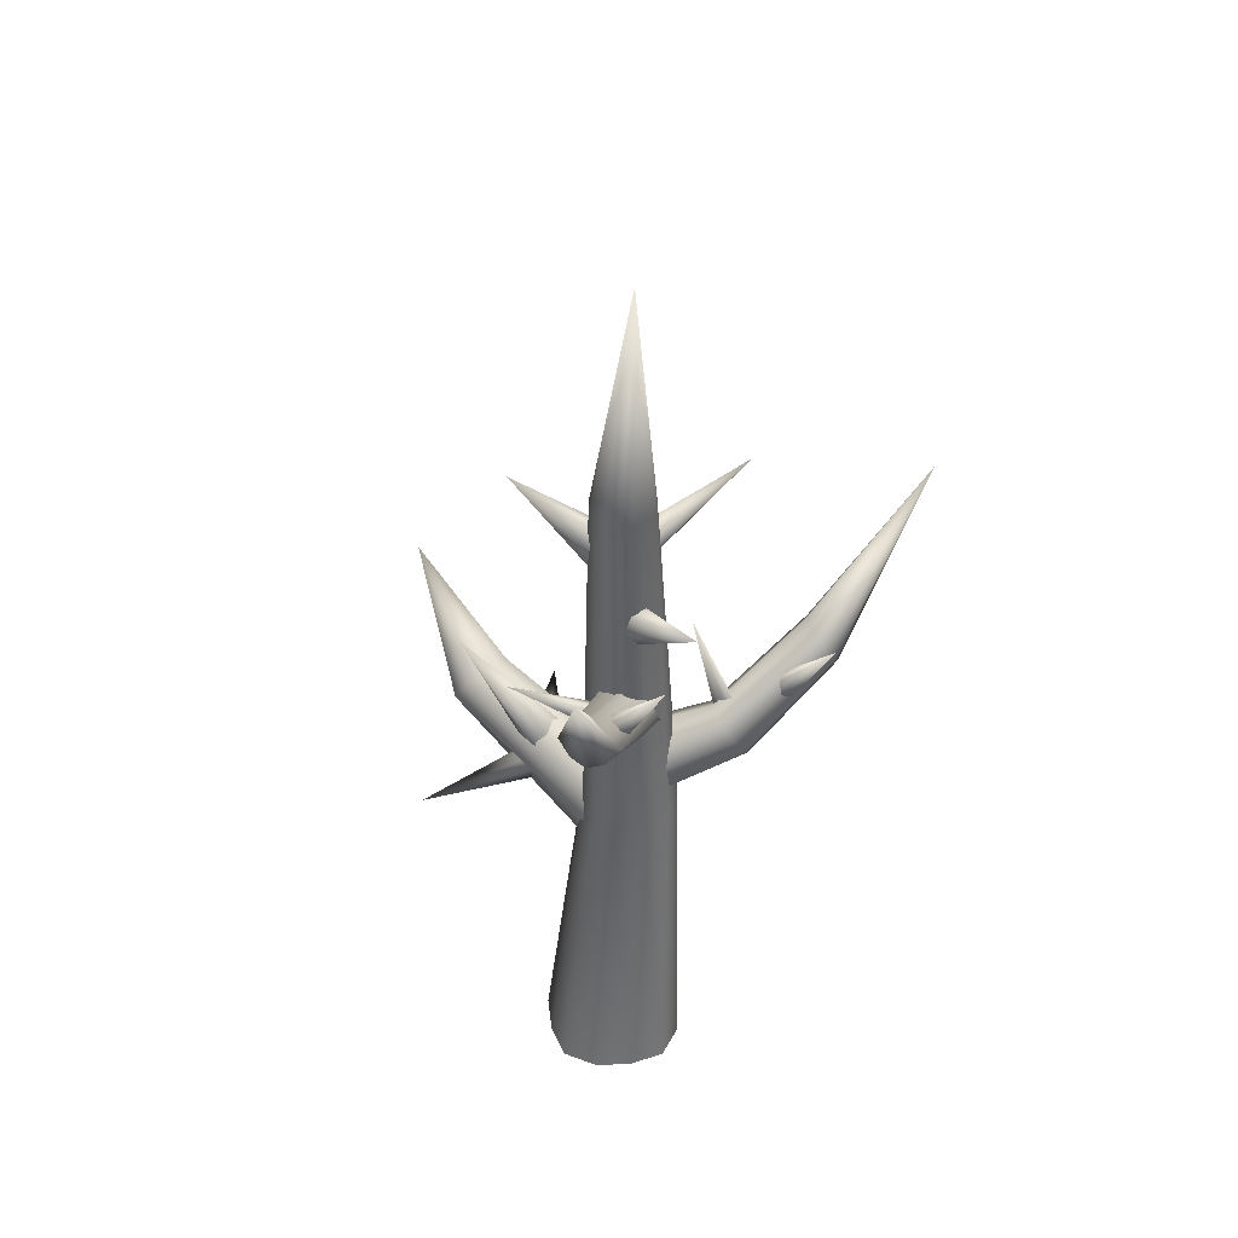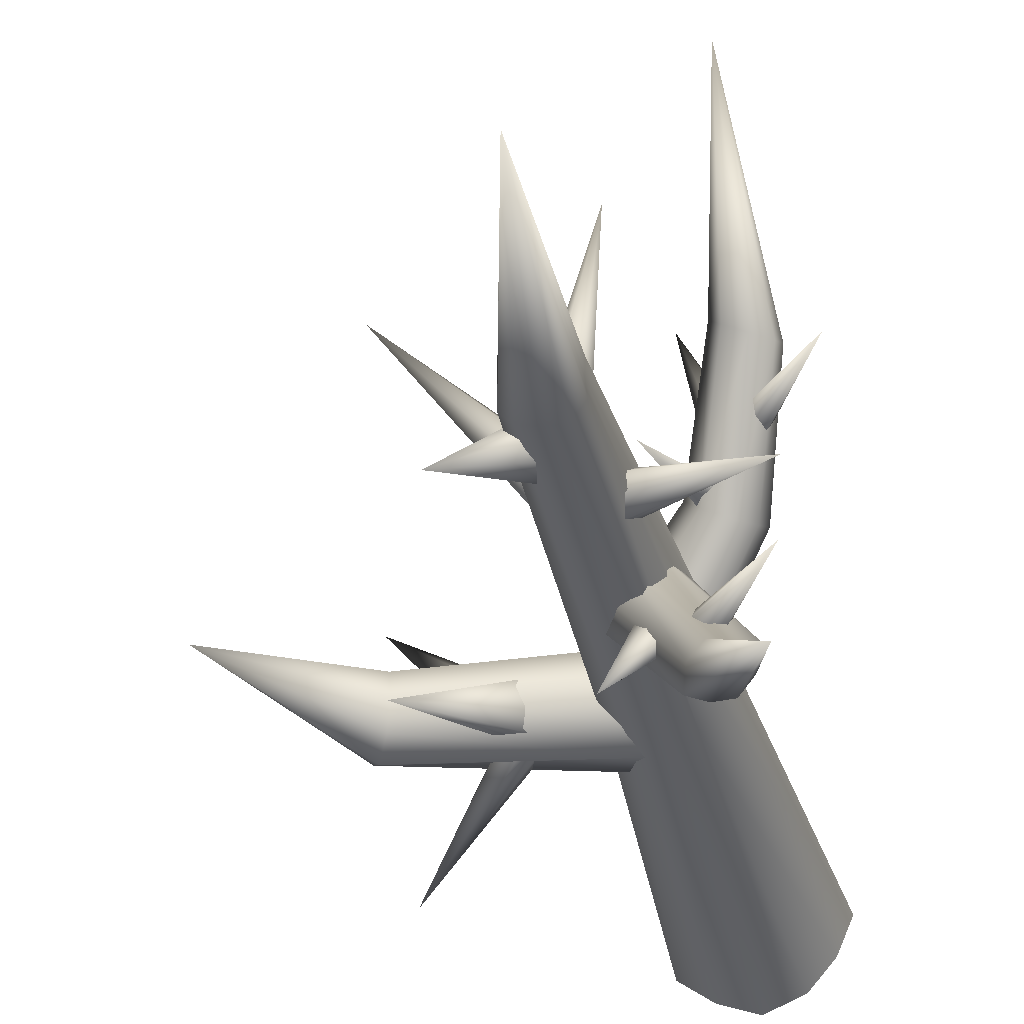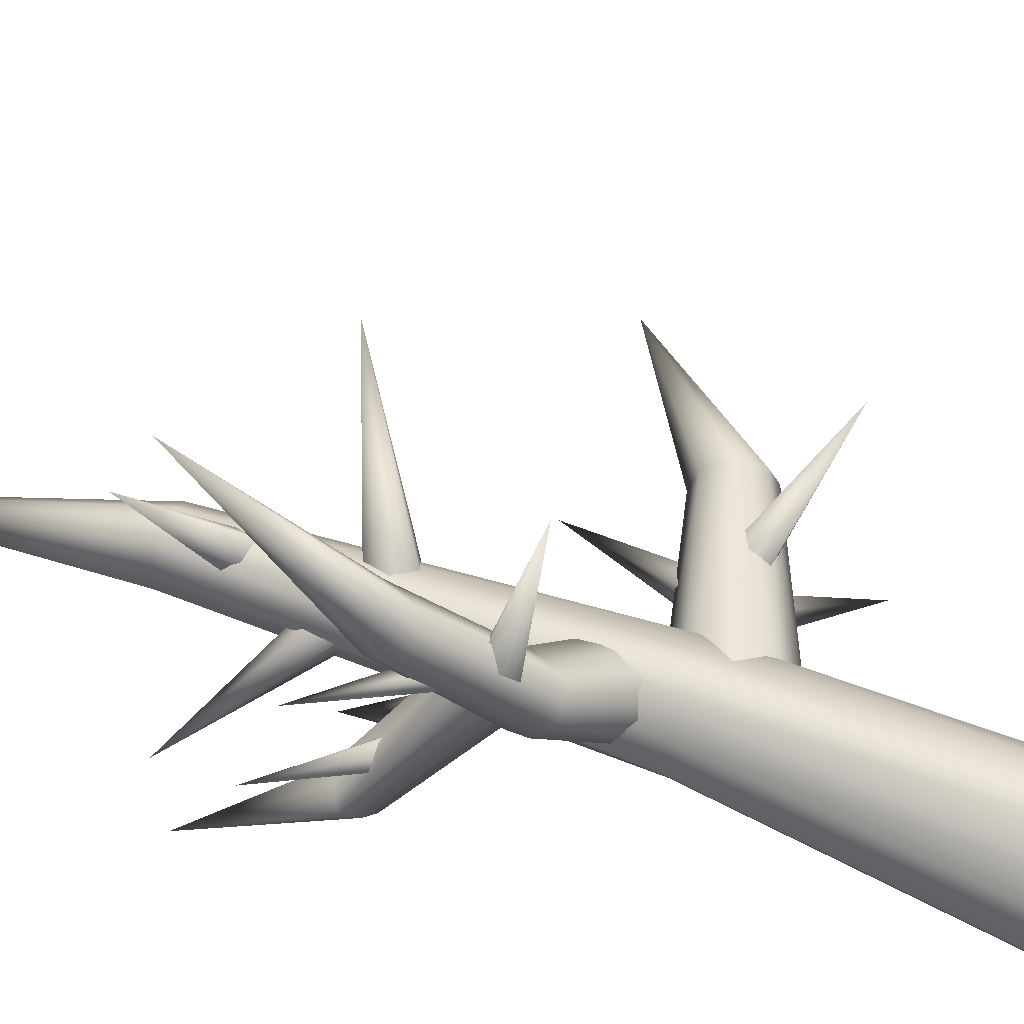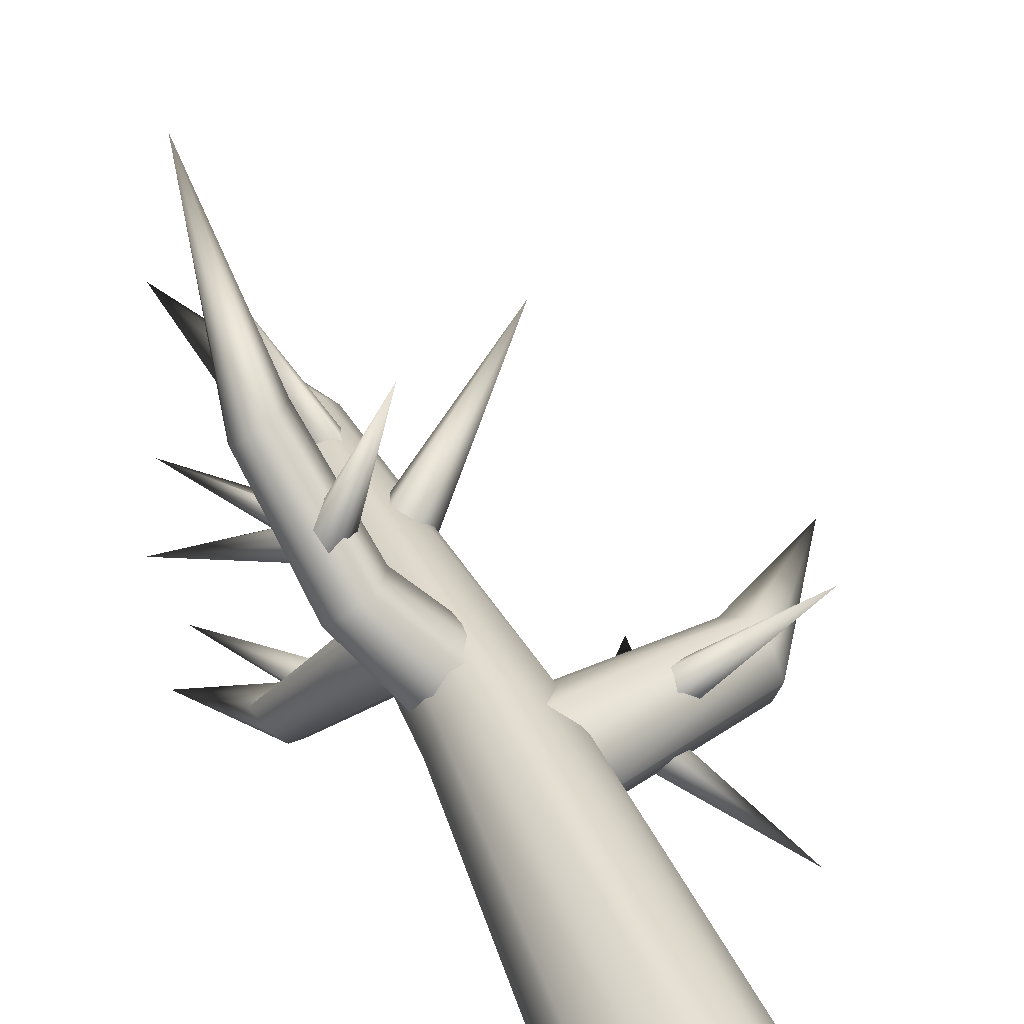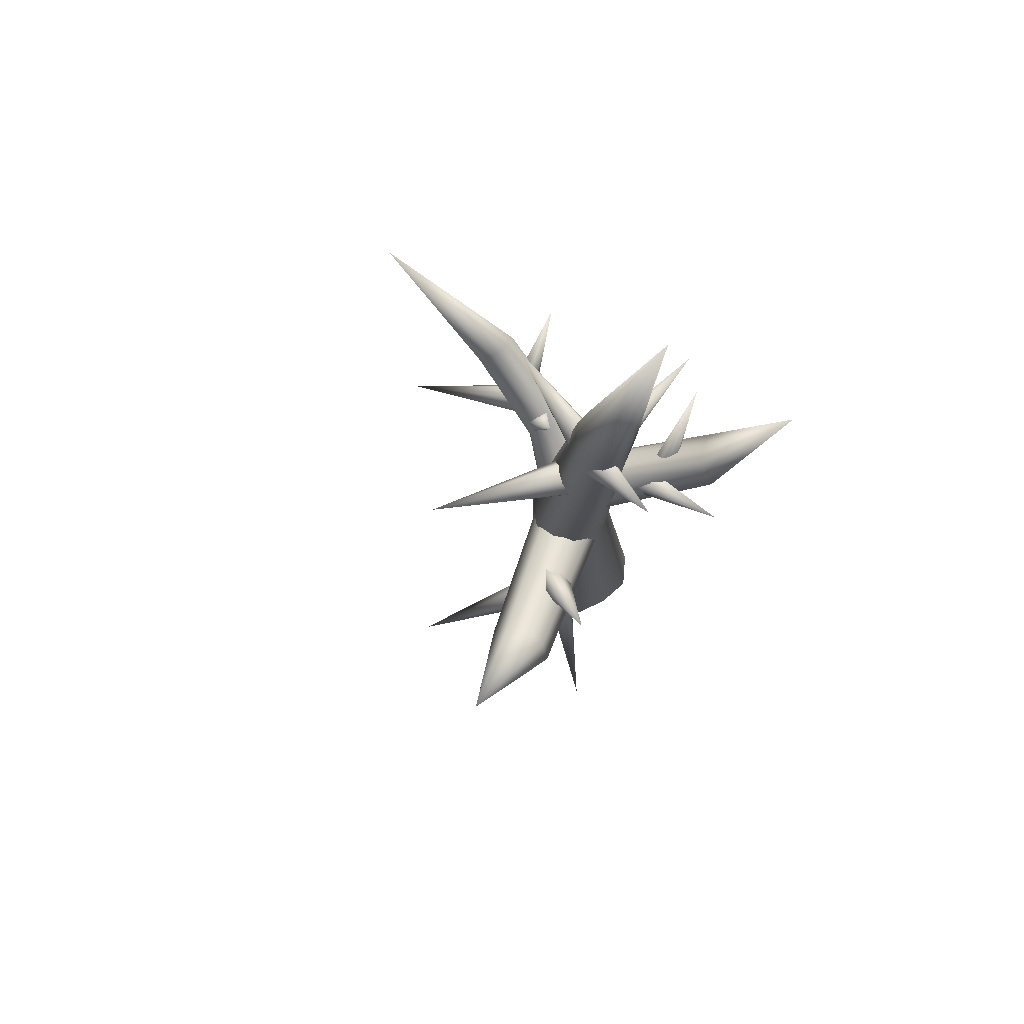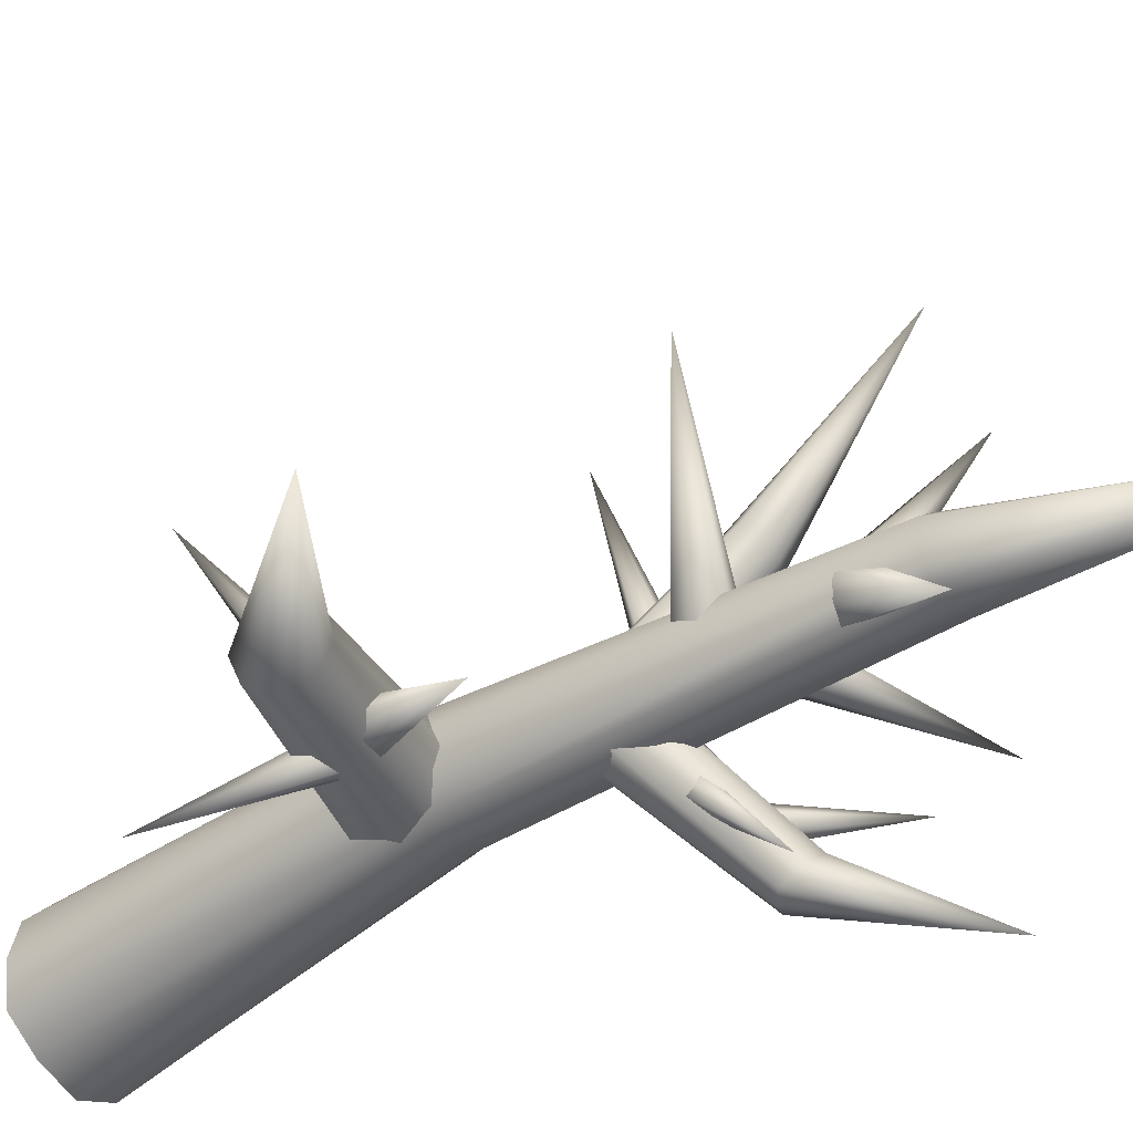
<metadata>
{"format":"obj","ext":"obj","renderer":"f3d","projection":"perspective","resolution":1024,"background":"white","views":[{"elev":41.0,"azim":-134.2,"up":"+Y"},{"elev":-34.8,"azim":-165.1,"up":"+Z"},{"elev":57.8,"azim":-66.5,"up":"+Z"},{"elev":38.8,"azim":-20.3,"up":"+Z"},{"elev":78.7,"azim":116.8,"up":"+Y"},{"elev":-39.6,"azim":131.6,"up":"+Z"}]}
</metadata>
<code>
o Circle_Circle.001
v 0.5102 8e-05 0.883
v 0.3075 4.678 0.8519
v 0.003919 4.684 1.044
v 0 -0 1
v -0.866 -0 0.5
v -0.5976 4.683 0.6707
v -0.7521 4.685 0.3241
v -1.046 0.003081 -0.000513
v 0.5 0 -0.866
v 0.3511 4.683 -0.278
v 0.6053 4.683 -0.02378
v 0.9289 0.00728 -0.5371
v -0.5 0 -0.866
v -0.3434 4.683 -0.278
v 0.003897 4.684 -0.3879
v -9e-06 0.009464 -1.07
v 0.866 -0 0.5
v 0.6053 4.683 0.6707
v -0.4594 -0.000486 0.7966
v -0.3434 4.683 0.9249
v -0.8352 -0.003971 -0.4784
v -0.5976 4.683 -0.02378
v 1 0 0
v 0.6983 4.683 0.3234
v -0.3962 10.12 0.3888
v -0.5606 10.12 0.2245
v -0.1717 10.12 -0.449
v 0.05276 10.12 -0.3888
v -0.5741 10.12 -0.2324
v -0.4309 10.11 -0.4533
v 0.2168 10.11 -0.000199
v 0.2171 10.12 0.2245
v -0.1717 10.12 0.449
v -0.5547 10.12 -0.001684
v 0.2171 10.12 -0.2245
v 0.04417 10.11 0.3745
v -0.8279 13.89 -0.4621
v 2.908 4.9 -0.07085
v 2.839 5.023 0.256
v 0.3849 3.967 0.6732
v 0.4783 3.718 0.219
v 2.697 5.317 0.4643
v 2.523 5.624 0.27
v 0.104 4.842 0.661
v 0.2419 4.406 0.8575
v 2.472 5.721 -0.08325
v 2.54 5.598 -0.4101
v 0.13 4.799 -0.2175
v 0.05193 5.019 0.1987
v 2.849 5.018 -0.4014
v 0.3971 3.958 -0.2462
v 2.702 5.307 -0.5805
v 0.2543 4.39 -0.3466
v 4.134 6.908 0.05611
v 0.02786 6.227 -0.1518
v -1.028 7.53 -1.778
v -0.829 7.733 -1.797
v 0.2597 6.517 -0.1118
v -0.4752 6.273 0.1746
v -1.439 7.519 -1.556
v -1.254 7.434 -1.714
v -0.2888 6.105 -0.0455
v -0.09132 6.872 0.3106
v -1.101 8.029 -1.437
v -1.294 7.893 -1.424
v -0.3954 6.803 0.443
v -0.9077 7.95 -1.596
v 0.2035 6.83 0.1158
v -0.5881 6.512 0.3751
v -1.556 7.729 -1.372
v -0.7731 6.337 1.149
v -1.258 7.447 2.443
v -1.103 7.295 2.634
v -0.5722 6.158 1.385
v -0.7076 5.852 1.491
v -1.211 7.068 2.732
v -1.349 6.825 2.82
v -0.8875 5.604 1.574
v -1.211 5.555 1.421
v -1.654 6.777 2.7
v -1.764 6.969 2.472
v -1.337 5.777 1.195
v -1.094 6.315 0.9786
v -1.505 7.382 2.344
v -1.725 7.217 2.329
v -1.277 6.039 1.058
v -1.929 9.479 -2.499
v 0.3314 5.757 0.03752
v 0.5661 5.526 0.3284
v 0.4612 5.151 0.5192
v 0.1868 4.848 0.5651
v -0.205 4.799 0.3722
v -0.4397 5.03 0.08131
v -0.06035 5.708 -0.1553
v -0.3797 5.406 -0.1372
v -1.601 9.135 4.503
v 0.2075 9.031 -0.04982
v 0.6985 10.73 -1.161
v 0.2494 9.181 0.1523
v 0.05522 9.4 0.2723
v -0.2439 9.399 0.07141
v 0.01542 8.989 -0.2603
v -0.1931 9.181 -0.1523
v 0.08406 8.092 0.1372
v 1.813 8.894 1.966
v 0.3091 7.875 0.06337
v 0.3607 7.605 0.2322
v 0.1685 7.548 0.4929
v -0.1136 8.044 0.3998
v -0.08768 7.758 0.6087
v 1.512 5.149 0.1962
v 3.024 4.187 1.653
v 1.719 5.141 0.01644
v 1.757 4.879 -0.1055
v 1.587 4.657 -0.02722
v 1.342 4.957 0.295
v 1.342 4.643 0.1961
v 1.633 4.934 -0.01387
v 2.132 6.944 -0.9054
v 1.518 5.09 0.2028
v 1.235 5.247 0.2142
v 1.182 5.137 -0.06582
v 1.485 4.898 -0.2617
v 1.222 5.019 -0.2928
v -0.6908 5.952 1.442
v -0.4761 7.762 1.01
v -0.7768 6.069 1.604
v -0.9399 6.126 1.517
v -1.124 6.144 1.379
v -0.7983 5.924 1.251
v -0.9638 6.016 1.323
v -1.298 6.367 1.812
v -0.5094 5.949 3.611
v -1.058 6.412 1.745
v -0.8549 6.23 1.683
v -1.031 6.035 1.717
v -1.382 6.129 1.826
v -1.227 5.937 1.772
v -1.268 6.637 1.722
v -2.271 7.822 1.875
v -1.188 6.708 1.874
v -1.321 6.61 1.929
v -1.436 6.554 2.042
v -1.429 6.533 1.693
v -1.52 6.485 1.873
v -0.8892 7.463 -1.097
v -1.89 8.629 -0.9275
v -0.8152 7.527 -0.9288
v -0.9023 7.482 -0.7609
v -1.021 7.391 -0.8397
v -1.05 7.354 -1.097
v -1.137 7.309 -0.9294
v -0.7227 7.023 -0.7776
v -0.2053 8.388 -2.078
v -0.5133 6.993 -0.751
v -0.3085 7.025 -0.7204
v -0.3297 7.214 -0.5715
v -0.7439 7.212 -0.6287
v -0.5405 7.251 -0.5635
v -0.262 9.046 0.2751
v -0.7713 10.29 1.723
v -0.382 9.206 0.1279
v -0.2711 9.417 0.05714
v -0.02379 9.501 0.124
v 0.000614 9.04 0.418
v 0.1211 9.317 0.2982
v -0.4706 8.039 -0.1026
v -2.092 9.426 -0.6071
v -0.3065 8.226 -0.2343
v -0.215 8.472 -0.1237
v -0.3002 8.516 0.1453
v -0.5805 8.072 0.1869
v -0.4591 8.338 0.284
v 1.44 4.877 0.1146
v 2.785 3.598 -1.26
v 1.433 5.061 -0.1104
v 1.255 4.991 -0.3129
v 1.138 4.788 -0.2667
v 1.272 4.64 0.1145
v 1.096 4.587 -0.1107
f 2 4 1
f 5 7 8
f 10 12 9
f 13 15 16
f 18 1 17
f 19 6 5
f 15 9 16
f 21 14 13
f 24 17 23
f 4 20 19
f 8 22 21
f 11 23 12
f 25 6 20
f 15 28 10
f 29 14 22
f 24 32 18
f 33 20 3
f 34 22 7
f 11 31 24
f 36 3 2
f 26 7 6
f 10 35 11
f 14 27 15
f 18 36 2
f 25 37 26
f 27 37 28
f 29 37 30
f 31 37 32
f 33 37 25
f 34 37 29
f 35 37 31
f 36 37 33
f 26 37 34
f 28 37 35
f 30 37 27
f 32 37 36
f 39 41 38
f 42 44 45
f 46 48 49
f 38 51 50
f 42 40 39
f 43 49 44
f 47 53 48
f 50 53 52
f 39 38 54
f 43 42 54
f 47 46 54
f 38 50 54
f 42 39 54
f 46 43 54
f 52 47 54
f 50 52 54
f 56 58 55
f 59 61 62
f 63 65 66
f 57 68 58
f 61 55 62
f 69 60 59
f 66 70 69
f 67 63 68
f 71 73 74
f 75 77 78
f 80 82 79
f 84 71 83
f 74 76 75
f 78 80 79
f 81 86 82
f 85 83 86
f 65 87 70
f 67 87 64
f 56 87 57
f 60 87 61
f 64 87 65
f 57 87 67
f 61 87 56
f 70 87 60
f 88 74 89
f 75 91 90
f 79 93 92
f 94 71 88
f 74 90 89
f 78 92 91
f 93 86 95
f 95 83 94
f 73 96 76
f 77 96 80
f 81 96 85
f 72 96 73
f 76 96 77
f 85 96 84
f 80 96 81
f 84 96 72
f 97 98 99
f 100 98 101
f 102 98 97
f 99 98 100
f 101 98 103
f 103 98 102
f 104 105 106
f 107 105 108
f 109 105 104
f 106 105 107
f 108 105 110
f 110 105 109
f 111 112 113
f 114 112 115
f 116 112 111
f 113 112 114
f 115 112 117
f 117 112 116
f 118 119 120
f 121 119 122
f 123 119 118
f 120 119 121
f 122 119 124
f 124 119 123
f 125 126 127
f 128 126 129
f 130 126 125
f 127 126 128
f 129 126 131
f 131 126 130
f 132 133 134
f 135 133 136
f 137 133 132
f 134 133 135
f 136 133 138
f 138 133 137
f 139 140 141
f 142 140 143
f 144 140 139
f 141 140 142
f 143 140 145
f 145 140 144
f 146 147 148
f 149 147 150
f 151 147 146
f 148 147 149
f 150 147 152
f 152 147 151
f 153 154 155
f 156 154 157
f 158 154 153
f 155 154 156
f 157 154 159
f 159 154 158
f 160 161 162
f 163 161 164
f 165 161 160
f 162 161 163
f 164 161 166
f 166 161 165
f 167 168 169
f 170 168 171
f 172 168 167
f 169 168 170
f 171 168 173
f 173 168 172
f 174 175 176
f 177 175 178
f 179 175 174
f 176 175 177
f 178 175 180
f 180 175 179
f 2 3 4
f 5 6 7
f 10 11 12
f 13 14 15
f 18 2 1
f 19 20 6
f 15 10 9
f 21 22 14
f 24 18 17
f 4 3 20
f 8 7 22
f 11 24 23
f 25 26 6
f 15 27 28
f 29 30 14
f 24 31 32
f 33 25 20
f 34 29 22
f 11 35 31
f 36 33 3
f 26 34 7
f 10 28 35
f 14 30 27
f 18 32 36
f 39 40 41
f 42 43 44
f 46 47 48
f 38 41 51
f 42 45 40
f 43 46 49
f 47 52 53
f 50 51 53
f 56 57 58
f 59 60 61
f 63 64 65
f 57 67 68
f 61 56 55
f 69 70 60
f 66 65 70
f 67 64 63
f 71 72 73
f 75 76 77
f 80 81 82
f 84 72 71
f 74 73 76
f 78 77 80
f 81 85 86
f 85 84 83
f 88 71 74
f 75 78 91
f 79 82 93
f 94 83 71
f 74 75 90
f 78 79 92
f 93 82 86
f 95 86 83

</code>
